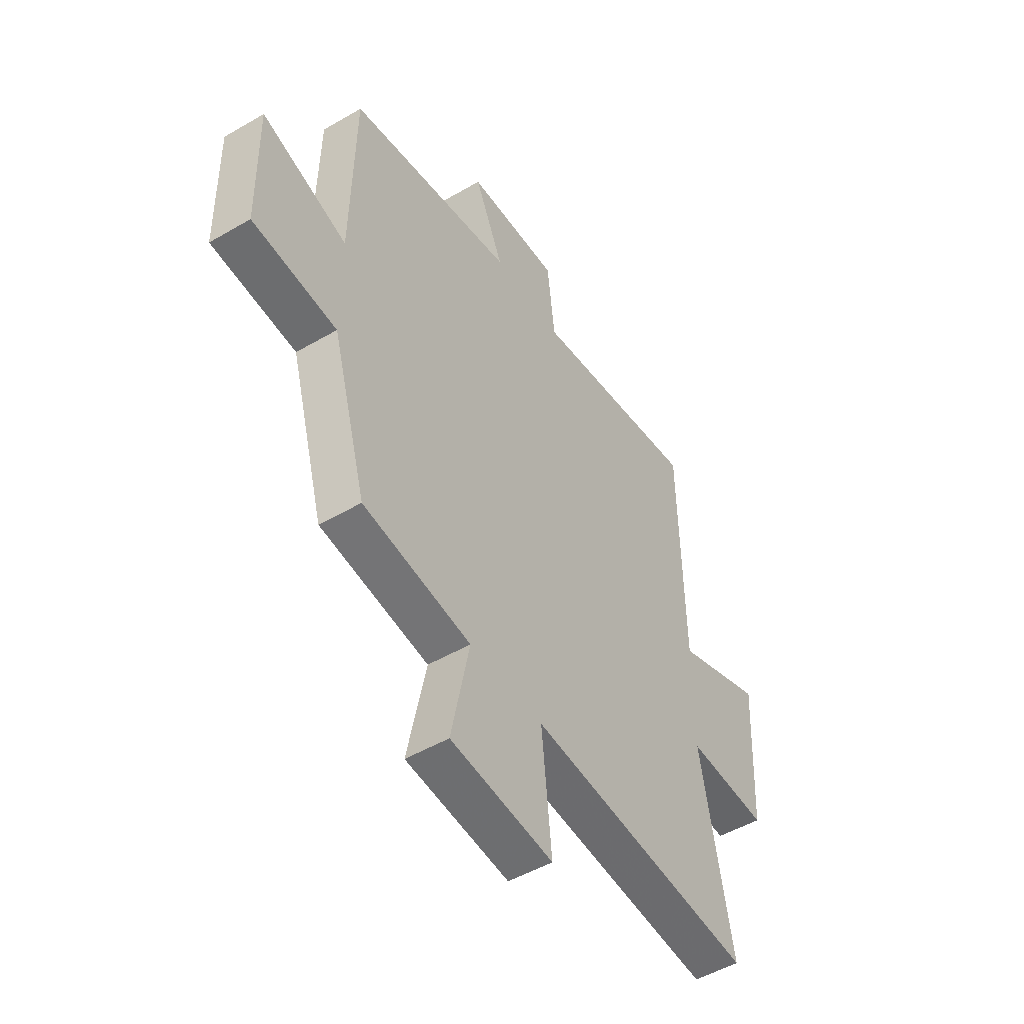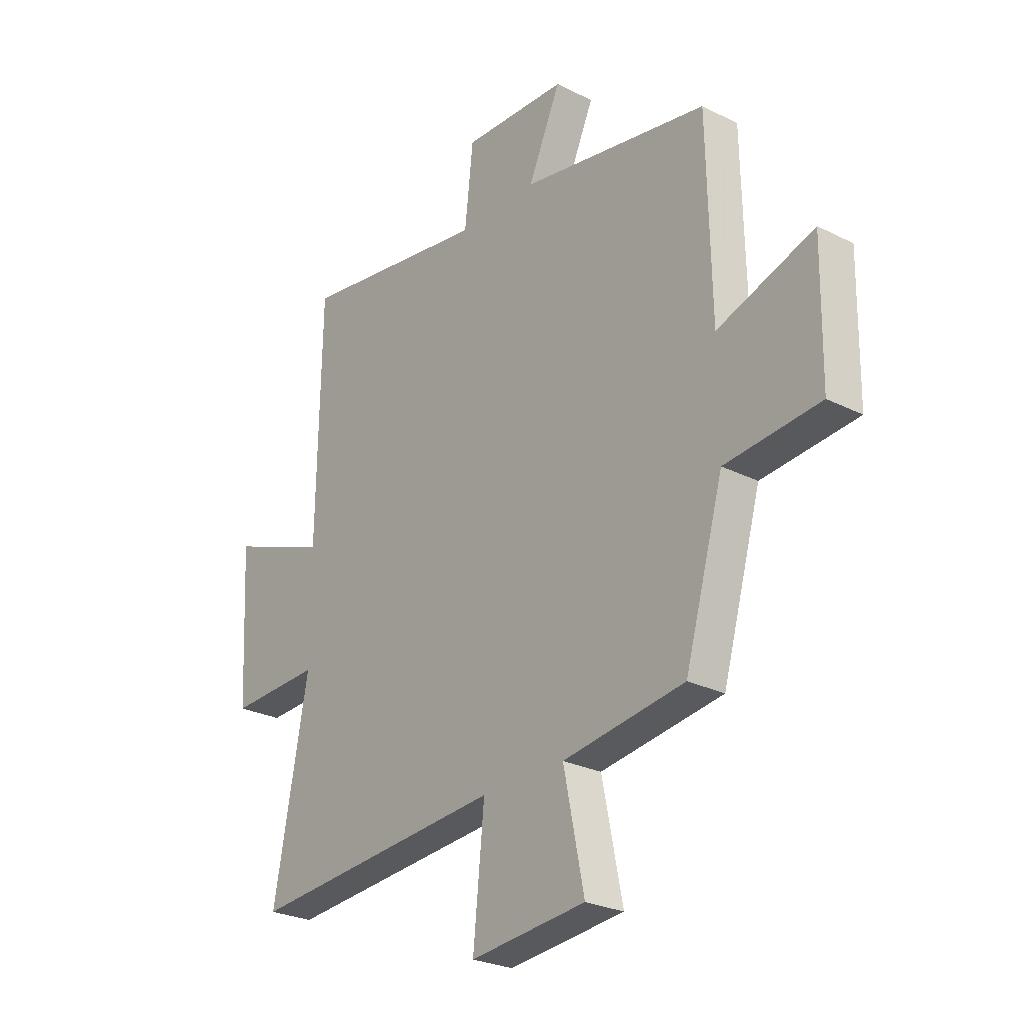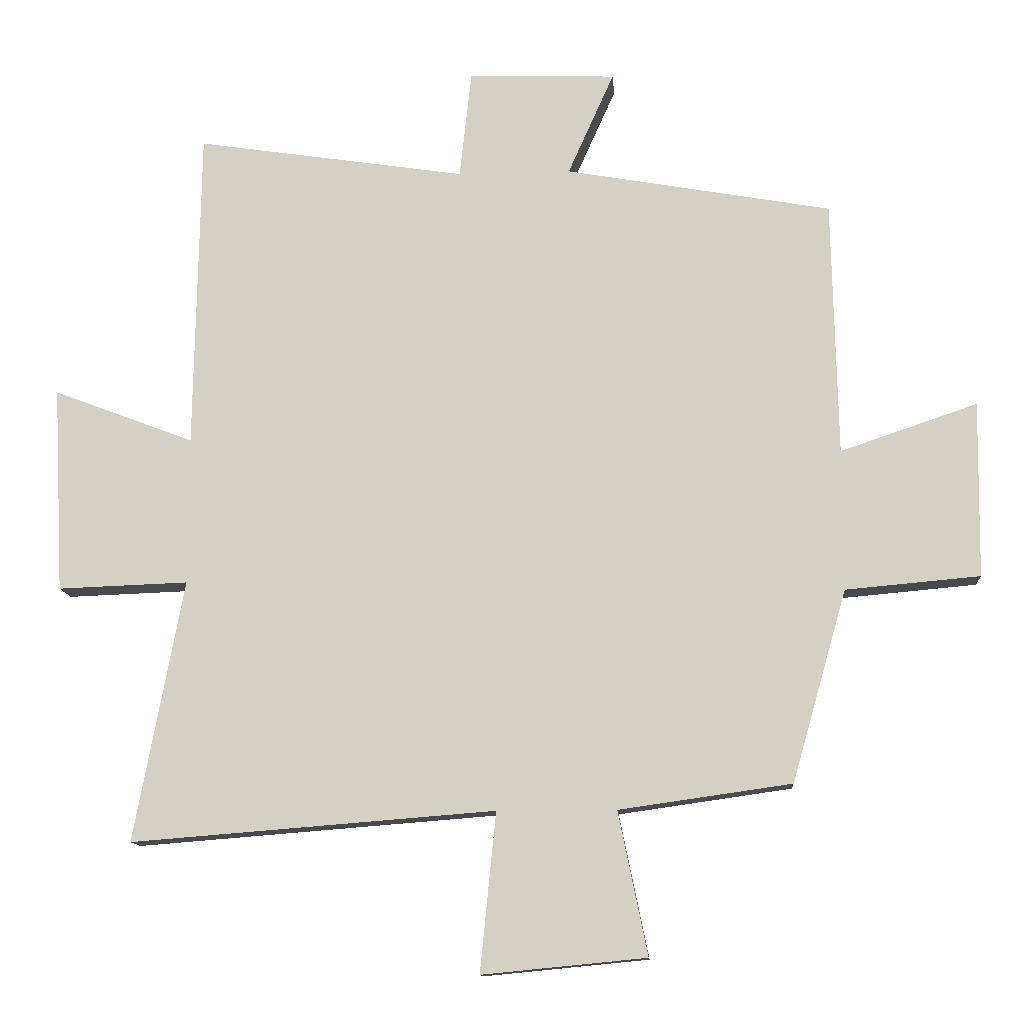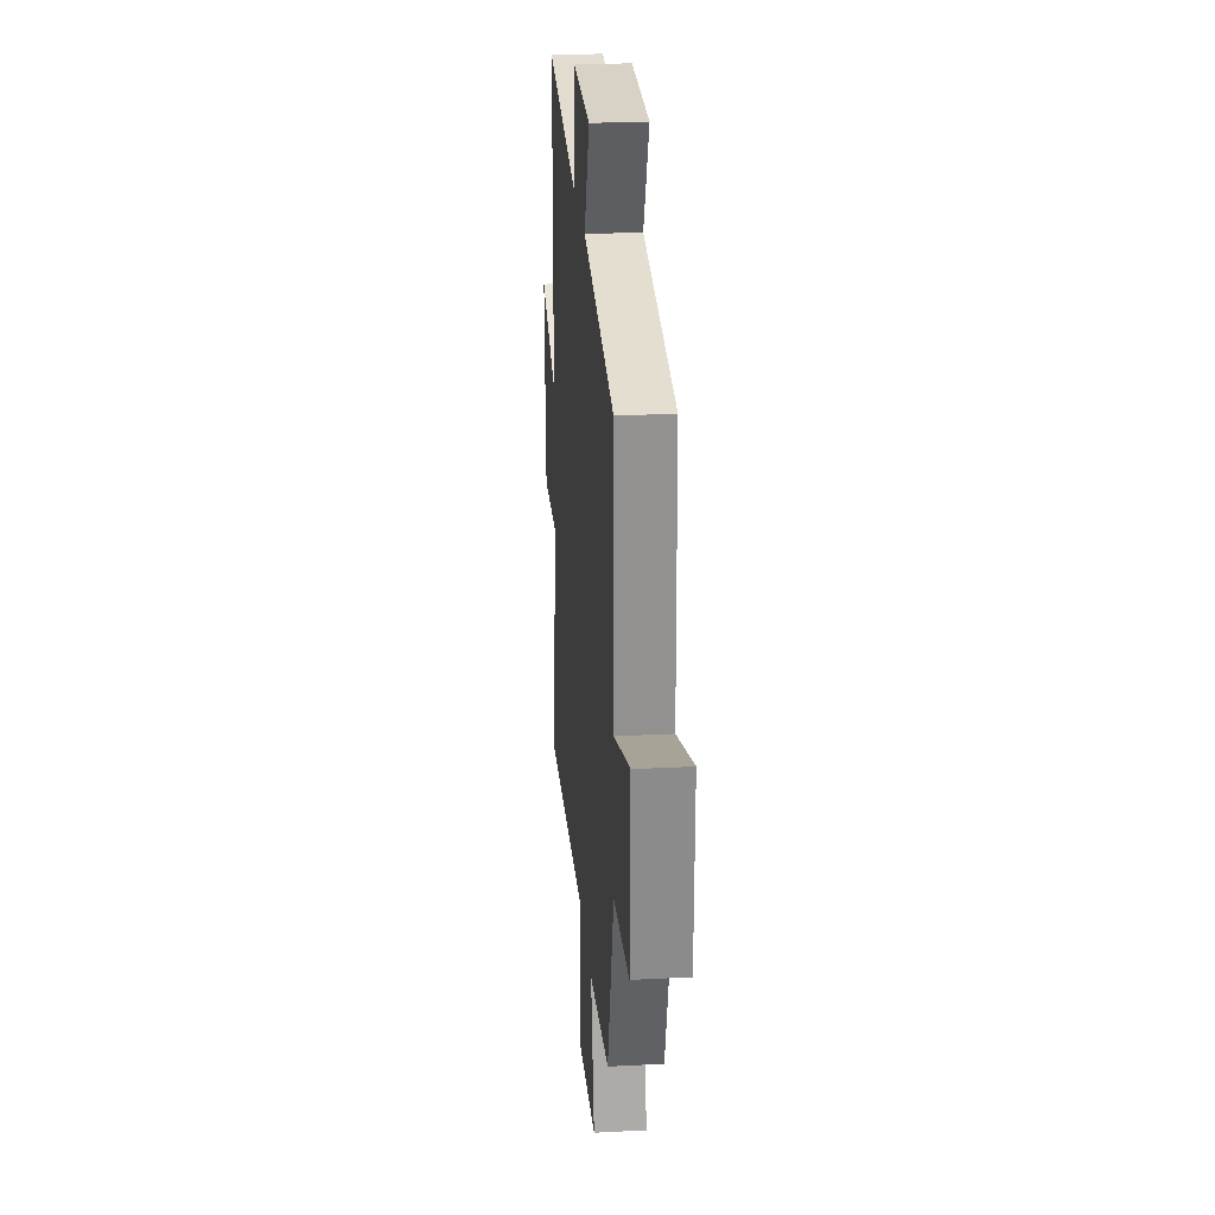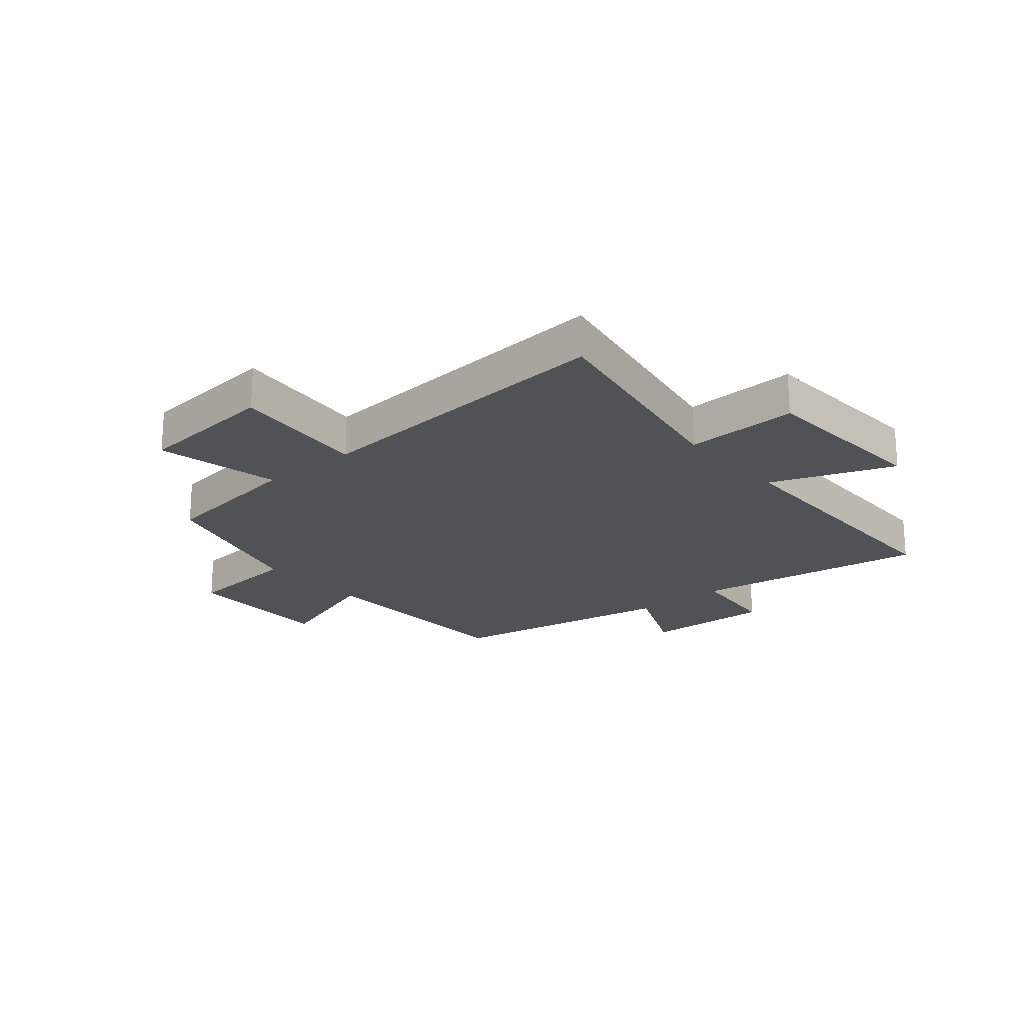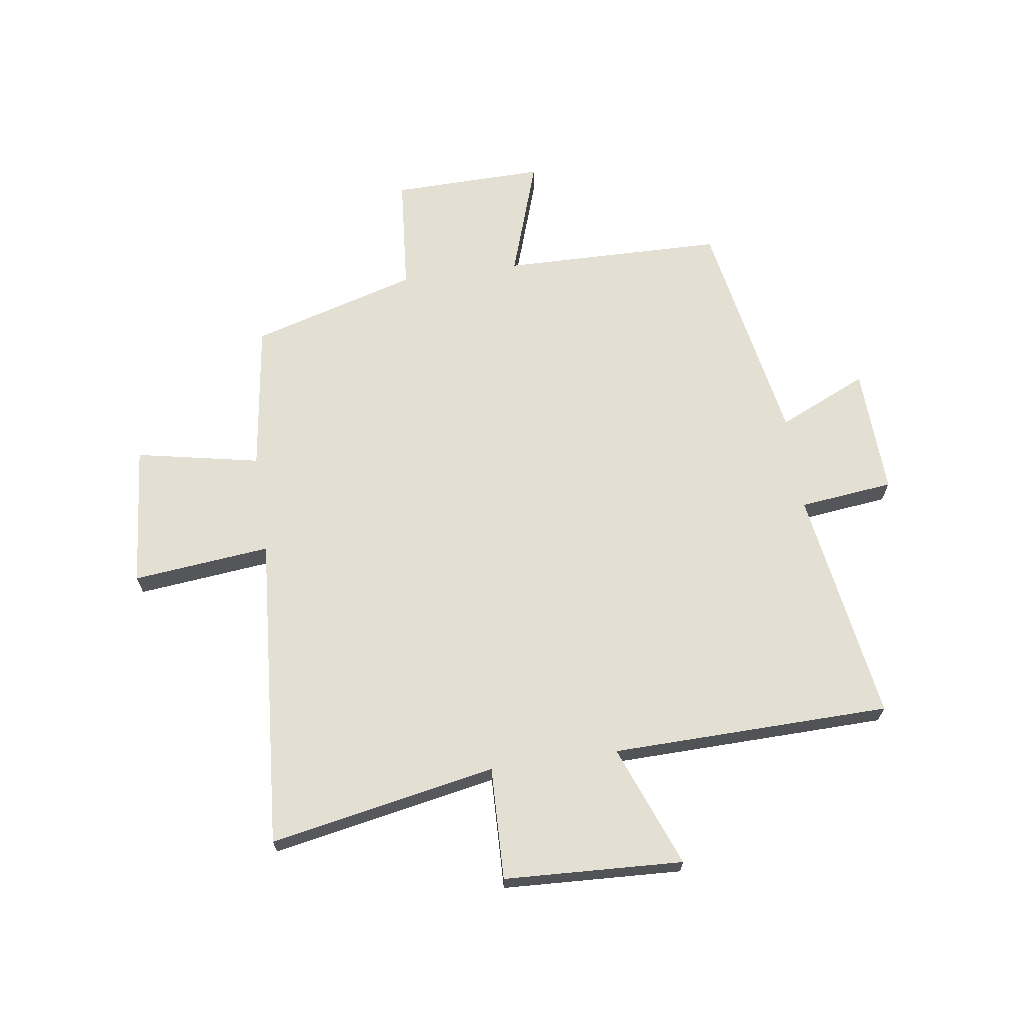
<metadata>
{"format":"obj","ext":"obj","renderer":"f3d","projection":"perspective","resolution":1024,"background":"white","views":[{"elev":-50.0,"azim":122.7,"up":"+Z"},{"elev":-26.2,"azim":51.5,"up":"+Z"},{"elev":-12.3,"azim":4.2,"up":"+Z"},{"elev":25.5,"azim":85.2,"up":"+Z"},{"elev":-21.0,"azim":-139.5,"up":"+Y"},{"elev":67.0,"azim":-98.4,"up":"+Y"}]}
</metadata>
<code>
v 0.492 0.07 0.428
v 0.5 0.07 0.041
v 0.707 0.07 0.111
v 0.703 0.07 -0.155
v 0.5 0.07 -0.173
v 0.417 0.07 -0.463
v 0.156 0.07 -0.5
v 0.2 0.07 -0.716
v -0.048 0.07 -0.74
v -0.024 0.07 -0.5
v -0.574 0.07 -0.543
v -0.5 0.07 -0.148
v -0.697 0.07 -0.155
v -0.713 0.07 0.157
v -0.5 0.07 0.076
v -0.492 0.07 0.562
v -0.083 0.07 0.5
v -0.065 0.07 0.664
v 0.159 0.07 0.656
v 0.089 0.07 0.5
v 0.492 0 0.428
v 0.5 0 0.041
v 0.707 0 0.111
v 0.703 0 -0.155
v 0.5 0 -0.173
v 0.417 0 -0.463
v 0.156 0 -0.5
v 0.2 0 -0.716
v -0.048 0 -0.74
v -0.024 0 -0.5
v -0.574 0 -0.543
v -0.5 0 -0.148
v -0.697 0 -0.155
v -0.713 0 0.157
v -0.5 0 0.076
v -0.492 0 0.562
v -0.083 0 0.5
v -0.065 0 0.664
v 0.159 0 0.656
v 0.089 0 0.5
f 17 18 19 20
f 17 20 1 2
f 15 16 17 2
f 12 13 14 15
f 12 15 2
f 10 11 12 2
f 7 8 9 10
f 5 6 7 10
f 5 10 2 3
f 3 4 5
f 40 39 38 37
f 22 21 40 37
f 22 37 36 35
f 35 34 33 32
f 22 35 32
f 22 32 31 30
f 30 29 28 27
f 30 27 26 25
f 23 22 30 25
f 25 24 23
f 1 21 22 2
f 2 22 23 3
f 3 23 24 4
f 4 24 25 5
f 5 25 26 6
f 6 26 27 7
f 7 27 28 8
f 8 28 29 9
f 9 29 30 10
f 10 30 31 11
f 11 31 32 12
f 12 32 33 13
f 13 33 34 14
f 14 34 35 15
f 15 35 36 16
f 16 36 37 17
f 17 37 38 18
f 18 38 39 19
f 19 39 40 20
f 20 40 21 1

</code>
